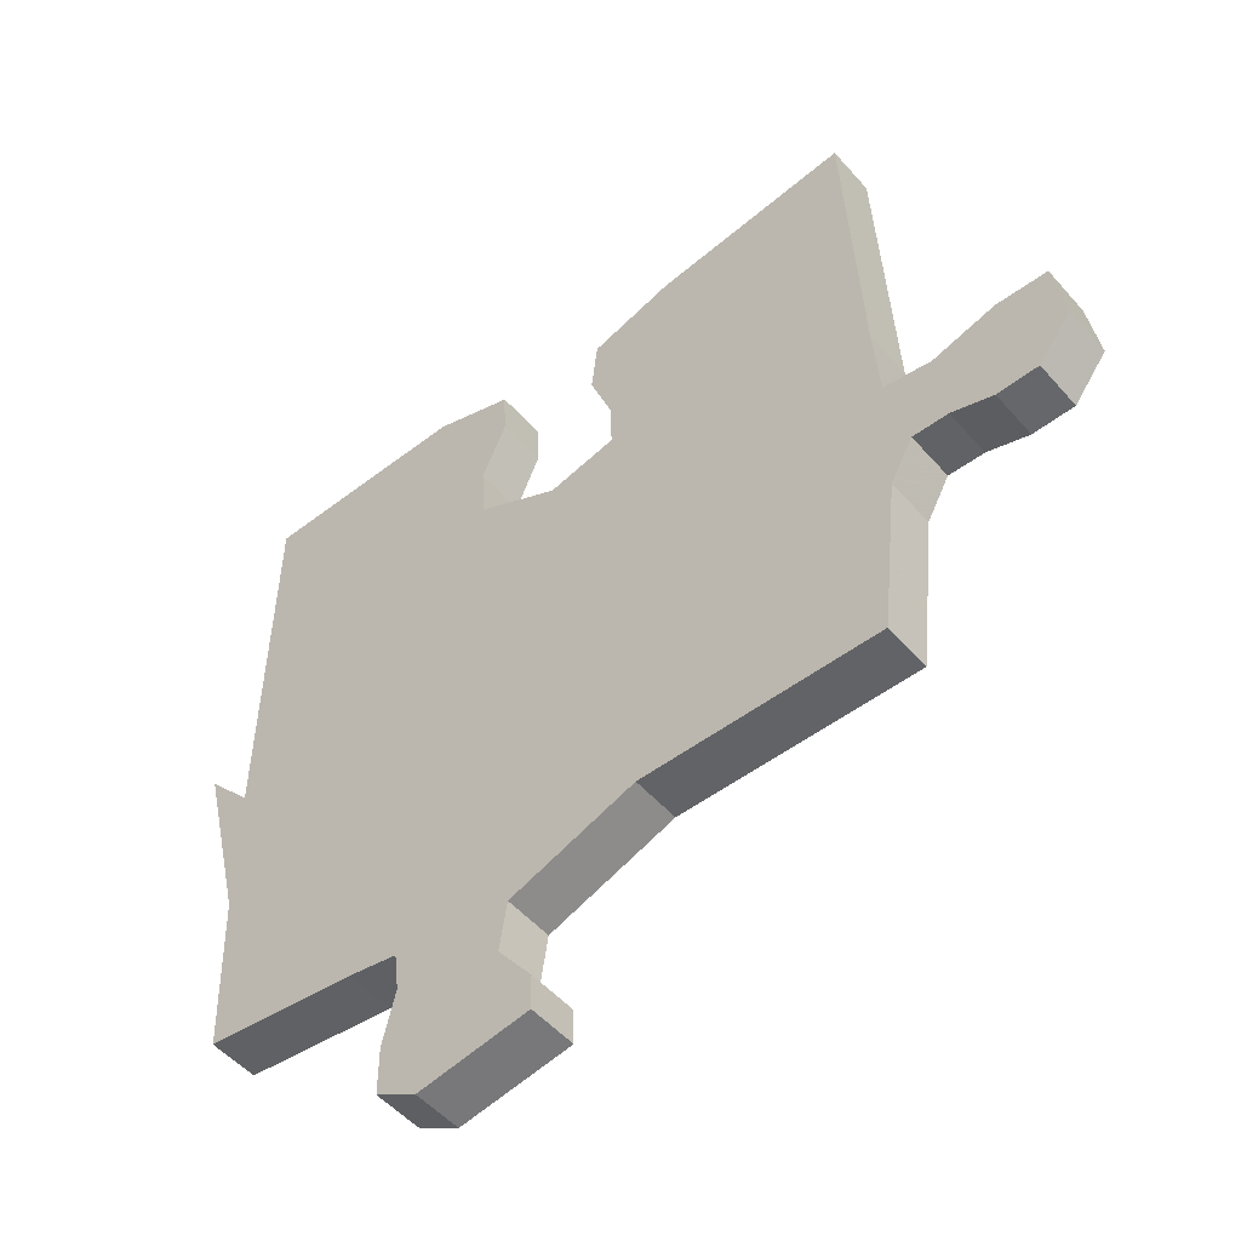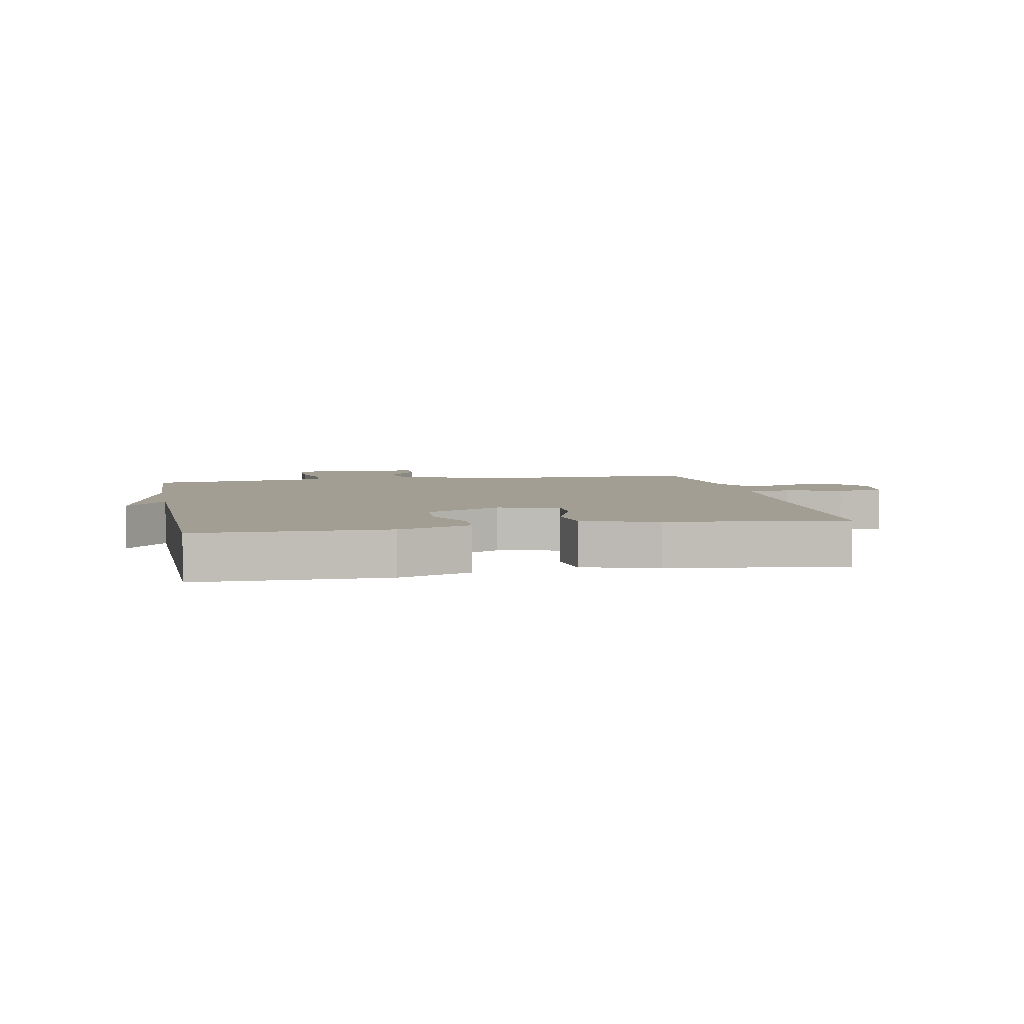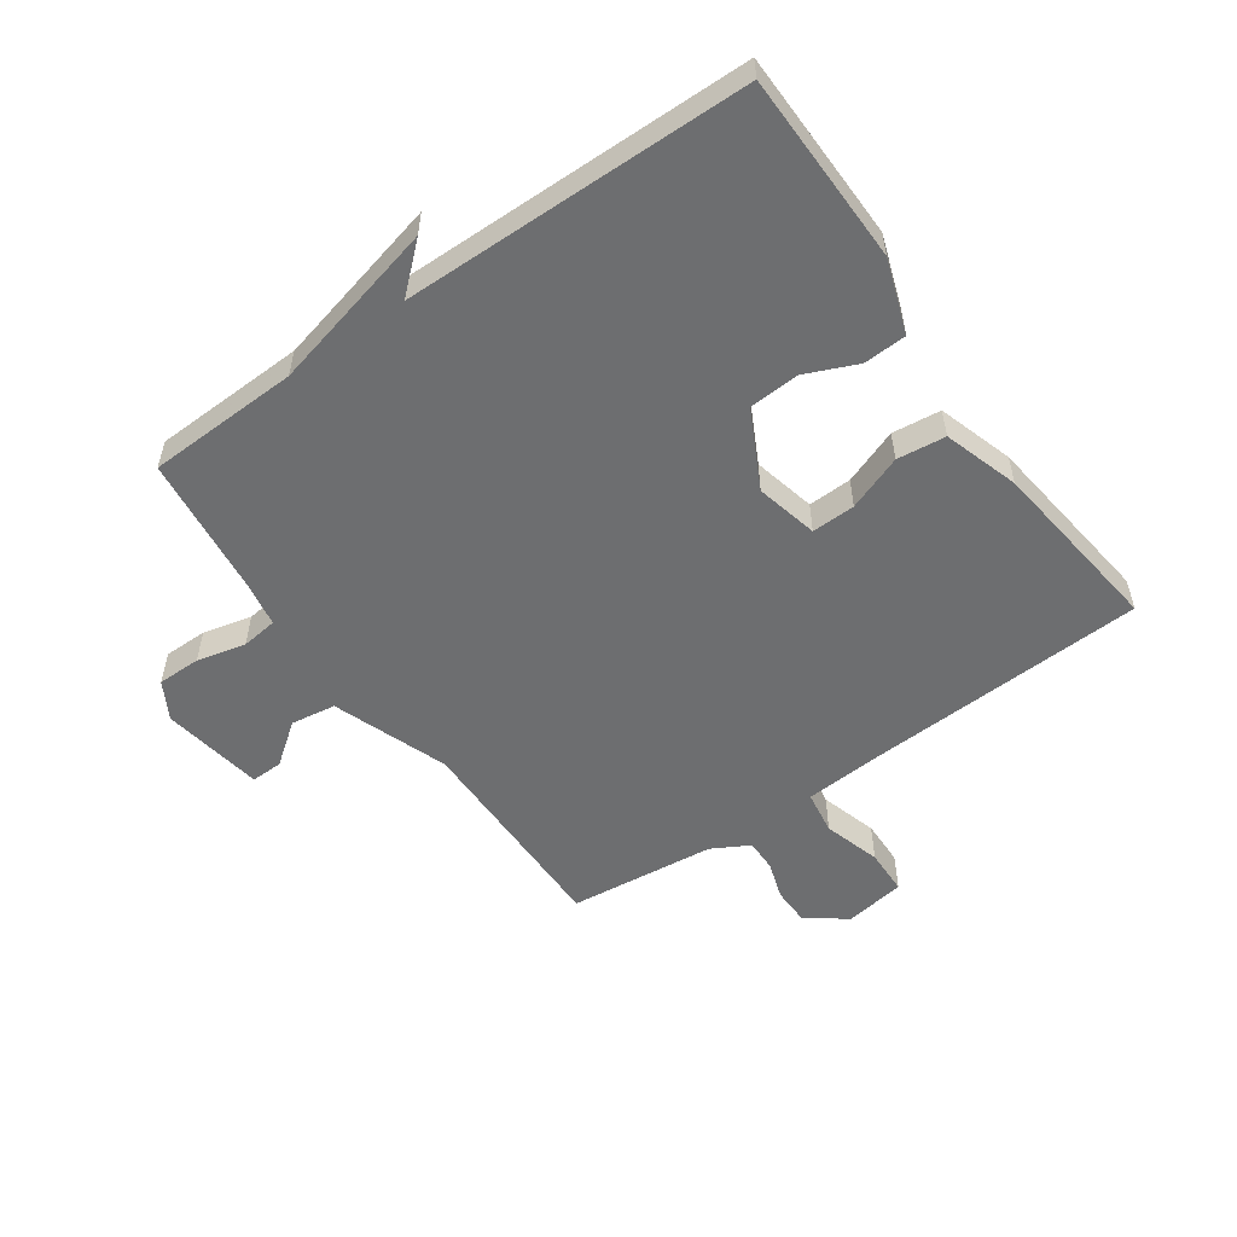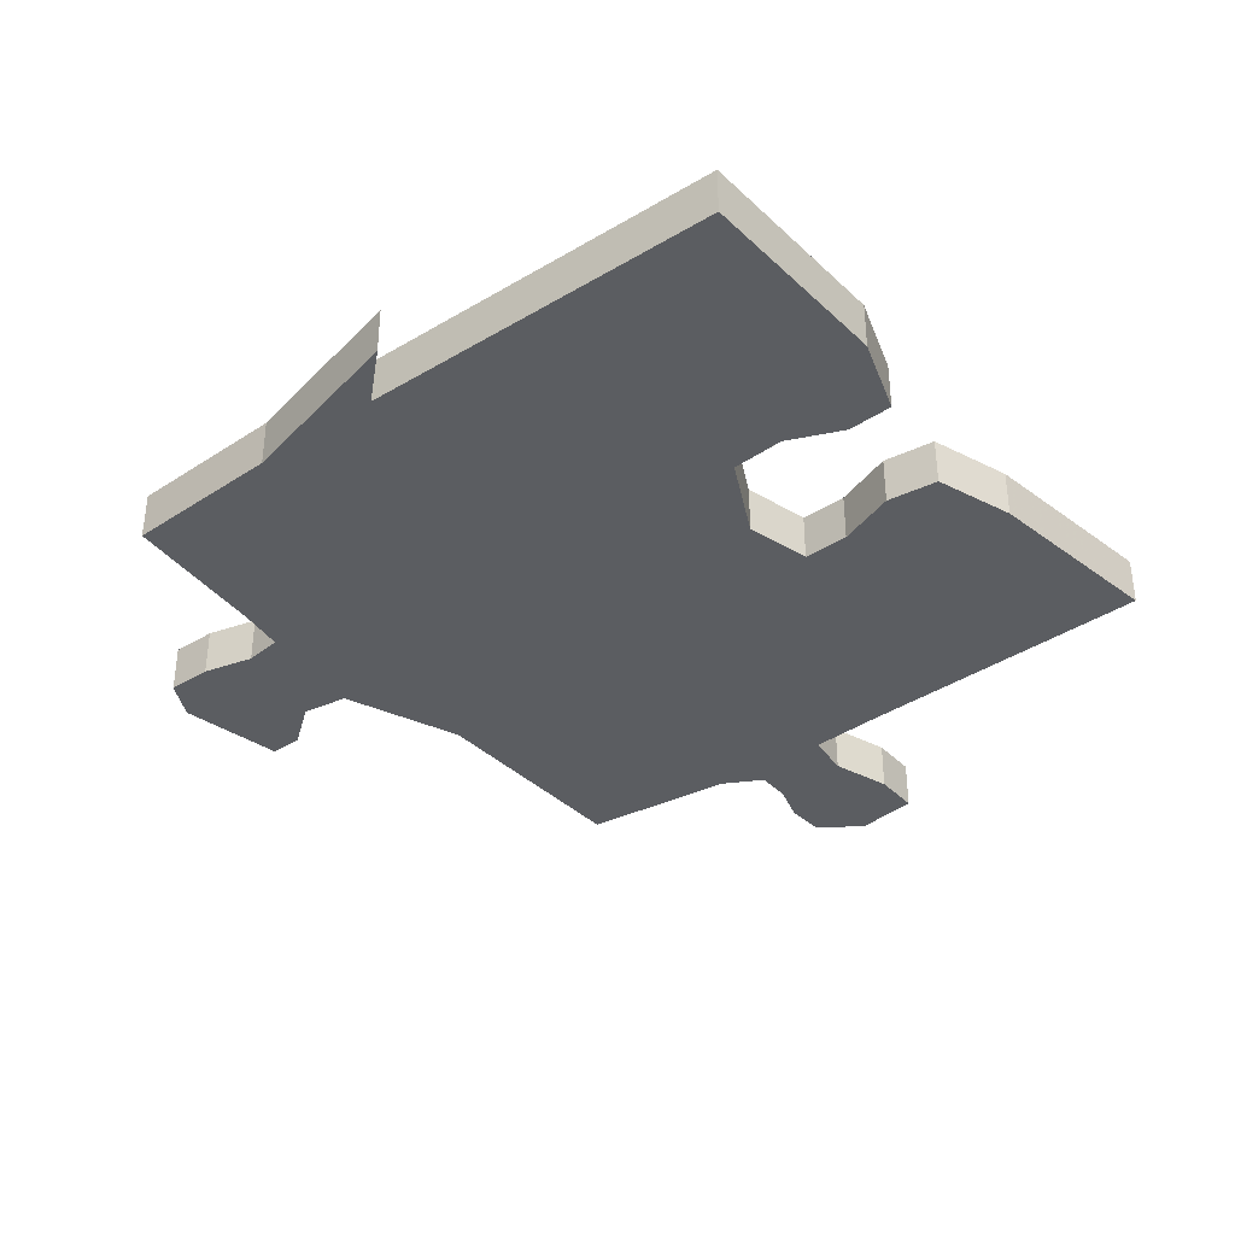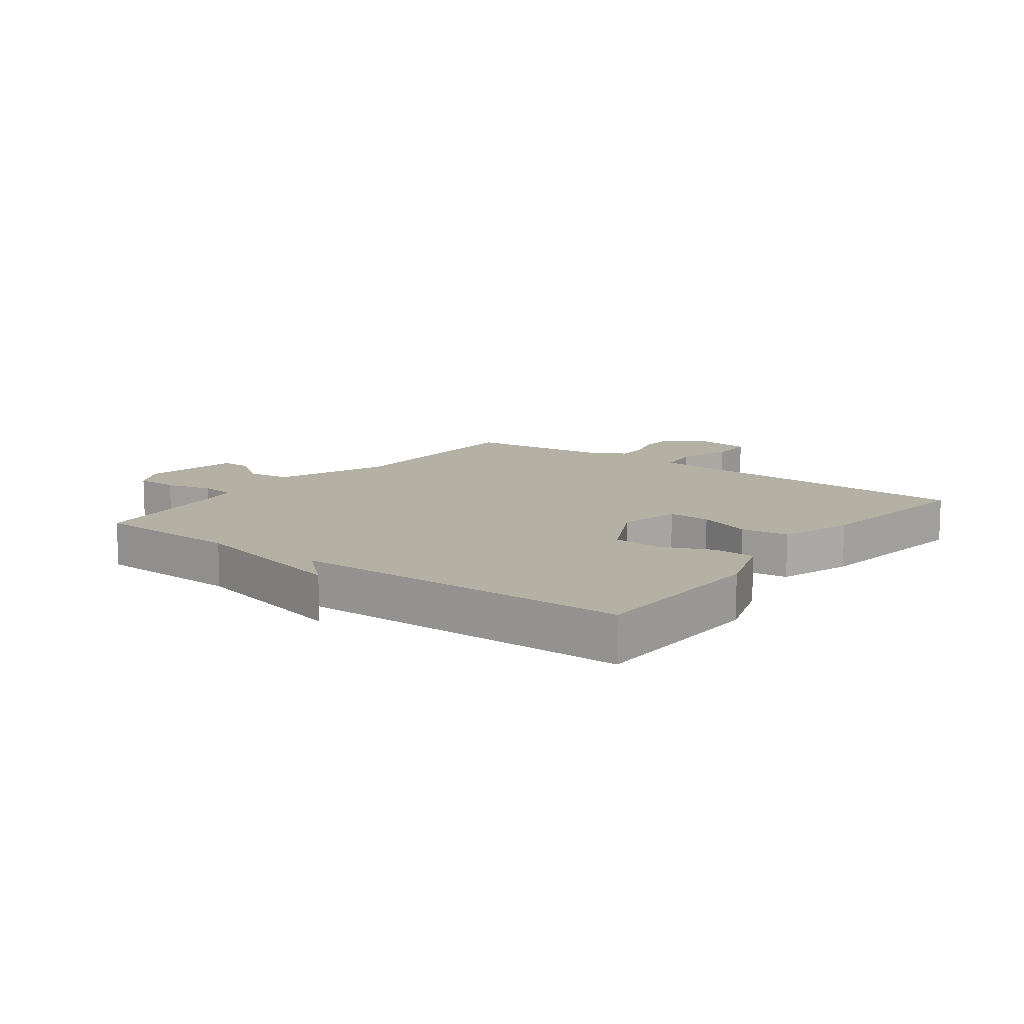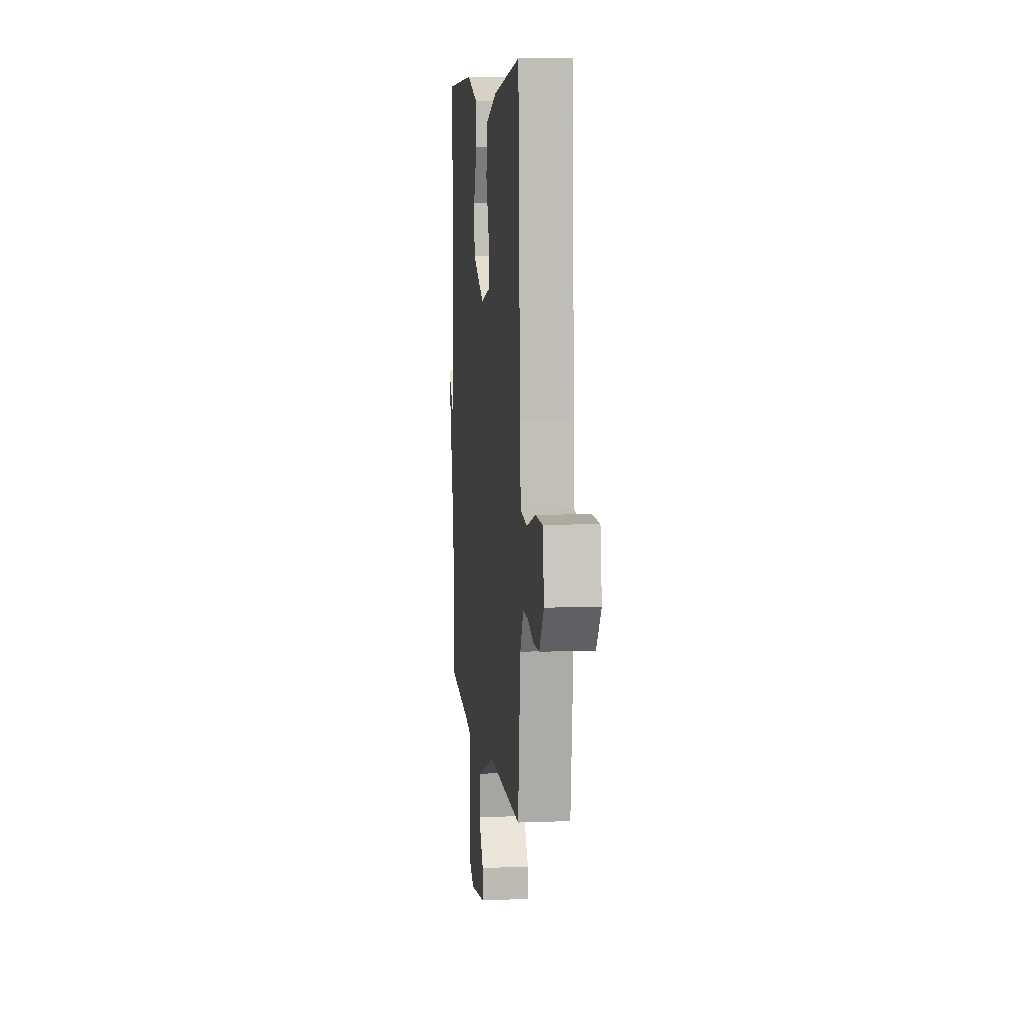
<metadata>
{"format":"obj","ext":"obj","renderer":"f3d","projection":"perspective","resolution":1024,"background":"white","views":[{"elev":-51.3,"azim":39.7,"up":"+Z"},{"elev":5.0,"azim":-11.3,"up":"+Y"},{"elev":-54.3,"azim":-54.8,"up":"+Y"},{"elev":-35.7,"azim":-51.2,"up":"+Y"},{"elev":11.6,"azim":-52.8,"up":"+Y"},{"elev":7.8,"azim":83.8,"up":"+Z"}]}
</metadata>
<code>
v -0.5 0.07 0.5
v -0.194 0.07 0.504
v -0.077 0.07 0.463
v -0.074 0.07 0.394
v -0.11 0.07 0.311
v -0.105 0.07 0.23
v 0.017 0.07 0.167
v 0.117 0.07 0.19
v 0.115 0.07 0.26
v 0.082 0.07 0.349
v 0.091 0.07 0.427
v 0.212 0.07 0.465
v 0.5 0.07 0.5
v 0.521 0.07 0.04
v 0.529 0.07 -0.077
v 0.599 0.07 -0.088
v 0.691 0.07 -0.061
v 0.765 0.07 -0.063
v 0.78 0.07 -0.161
v 0.732 0.07 -0.224
v 0.672 0.07 -0.225
v 0.611 0.07 -0.205
v 0.559 0.07 -0.204
v 0.526 0.07 -0.264
v 0.5 0.07 -0.5
v 0.154 0.07 -0.497
v -0.031 0.07 -0.564
v -0.042 0.07 -0.636
v 0.008 0.07 -0.703
v 0.009 0.07 -0.754
v -0.154 0.07 -0.78
v -0.214 0.07 -0.746
v -0.214 0.07 -0.676
v -0.195 0.07 -0.598
v -0.202 0.07 -0.54
v -0.275 0.07 -0.527
v -0.5 0.07 -0.5
v -0.508 0.07 -0.256
v -0.574 0.07 0.018
v -0.508 0.07 -0.056
v -0.5 0 0.5
v -0.194 0 0.504
v -0.077 0 0.463
v -0.074 0 0.394
v -0.11 0 0.311
v -0.105 0 0.23
v 0.017 0 0.167
v 0.117 0 0.19
v 0.115 0 0.26
v 0.082 0 0.349
v 0.091 0 0.427
v 0.212 0 0.465
v 0.5 0 0.5
v 0.521 0 0.04
v 0.529 0 -0.077
v 0.599 0 -0.088
v 0.691 0 -0.061
v 0.765 0 -0.063
v 0.78 0 -0.161
v 0.732 0 -0.224
v 0.672 0 -0.225
v 0.611 0 -0.205
v 0.559 0 -0.204
v 0.526 0 -0.264
v 0.5 0 -0.5
v 0.154 0 -0.497
v -0.031 0 -0.564
v -0.042 0 -0.636
v 0.008 0 -0.703
v 0.009 0 -0.754
v -0.154 0 -0.78
v -0.214 0 -0.746
v -0.214 0 -0.676
v -0.195 0 -0.598
v -0.202 0 -0.54
v -0.275 0 -0.527
v -0.5 0 -0.5
v -0.508 0 -0.256
v -0.574 0 0.018
v -0.508 0 -0.056
f 38 39 40
f 40 1 2
f 38 40 2
f 37 38 2
f 36 37 2
f 35 36 2
f 34 35 2
f 32 33 34
f 31 32 34
f 30 31 34
f 29 30 34
f 28 29 34
f 27 28 34 2
f 24 25 26
f 23 24 26 27
f 20 21 22
f 19 20 22
f 18 19 22
f 17 18 22
f 16 17 22
f 15 16 22 23
f 12 13 14
f 11 12 14
f 10 11 14
f 9 10 14
f 8 9 14 15
f 15 23 27
f 8 15 27
f 7 8 27
f 2 3 4 5
f 2 5 6
f 27 2 6
f 6 7 27
f 80 79 78
f 42 41 80
f 42 80 78
f 42 78 77
f 42 77 76
f 42 76 75
f 42 75 74
f 74 73 72
f 74 72 71
f 74 71 70
f 74 70 69
f 74 69 68
f 42 74 68 67
f 66 65 64
f 67 66 64 63
f 62 61 60
f 62 60 59
f 62 59 58
f 62 58 57
f 62 57 56
f 63 62 56 55
f 54 53 52
f 54 52 51
f 54 51 50
f 54 50 49
f 55 54 49 48
f 67 63 55
f 67 55 48
f 67 48 47
f 45 44 43 42
f 46 45 42
f 46 42 67
f 67 47 46
f 1 41 42 2
f 2 42 43 3
f 3 43 44 4
f 4 44 45 5
f 5 45 46 6
f 6 46 47 7
f 7 47 48 8
f 8 48 49 9
f 9 49 50 10
f 10 50 51 11
f 11 51 52 12
f 12 52 53 13
f 13 53 54 14
f 14 54 55 15
f 15 55 56 16
f 16 56 57 17
f 17 57 58 18
f 18 58 59 19
f 19 59 60 20
f 20 60 61 21
f 21 61 62 22
f 22 62 63 23
f 23 63 64 24
f 24 64 65 25
f 25 65 66 26
f 26 66 67 27
f 27 67 68 28
f 28 68 69 29
f 29 69 70 30
f 30 70 71 31
f 31 71 72 32
f 32 72 73 33
f 33 73 74 34
f 34 74 75 35
f 35 75 76 36
f 36 76 77 37
f 37 77 78 38
f 38 78 79 39
f 39 79 80 40
f 40 80 41 1

</code>
